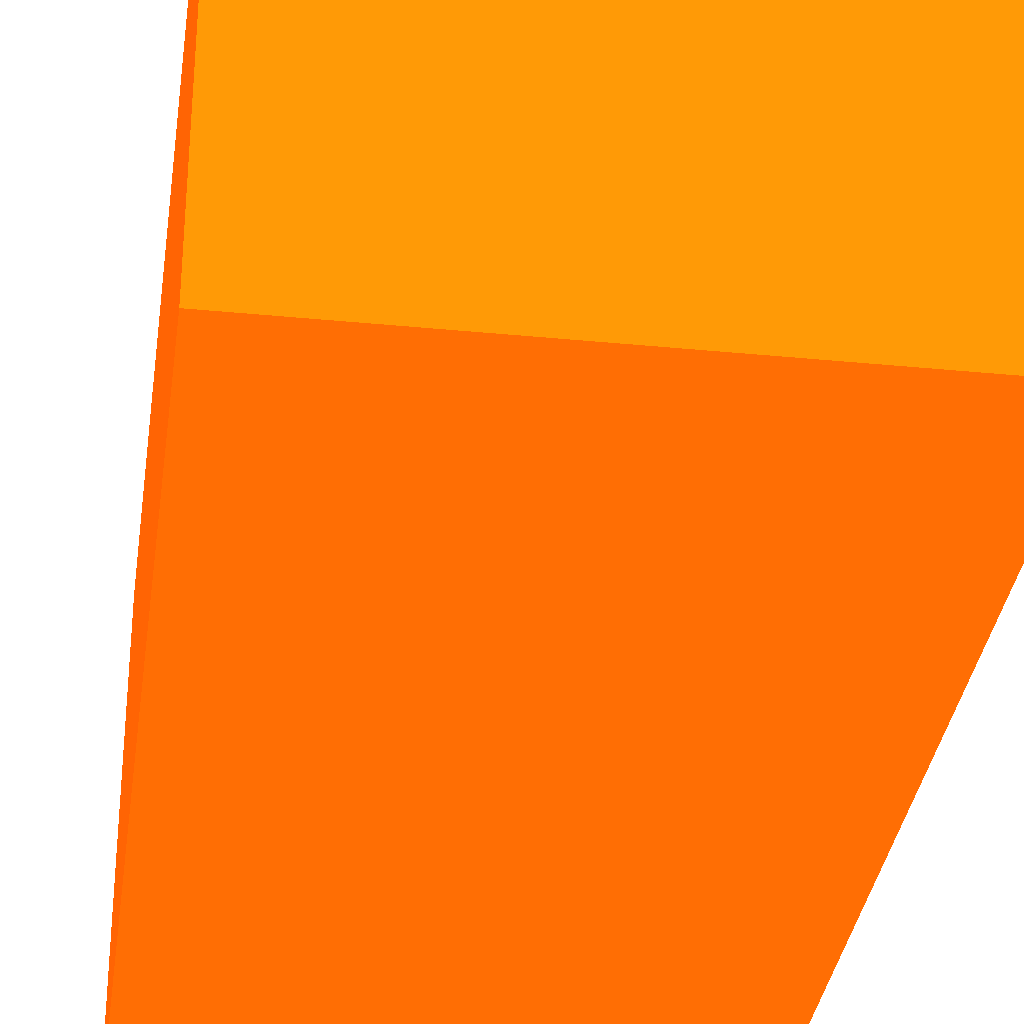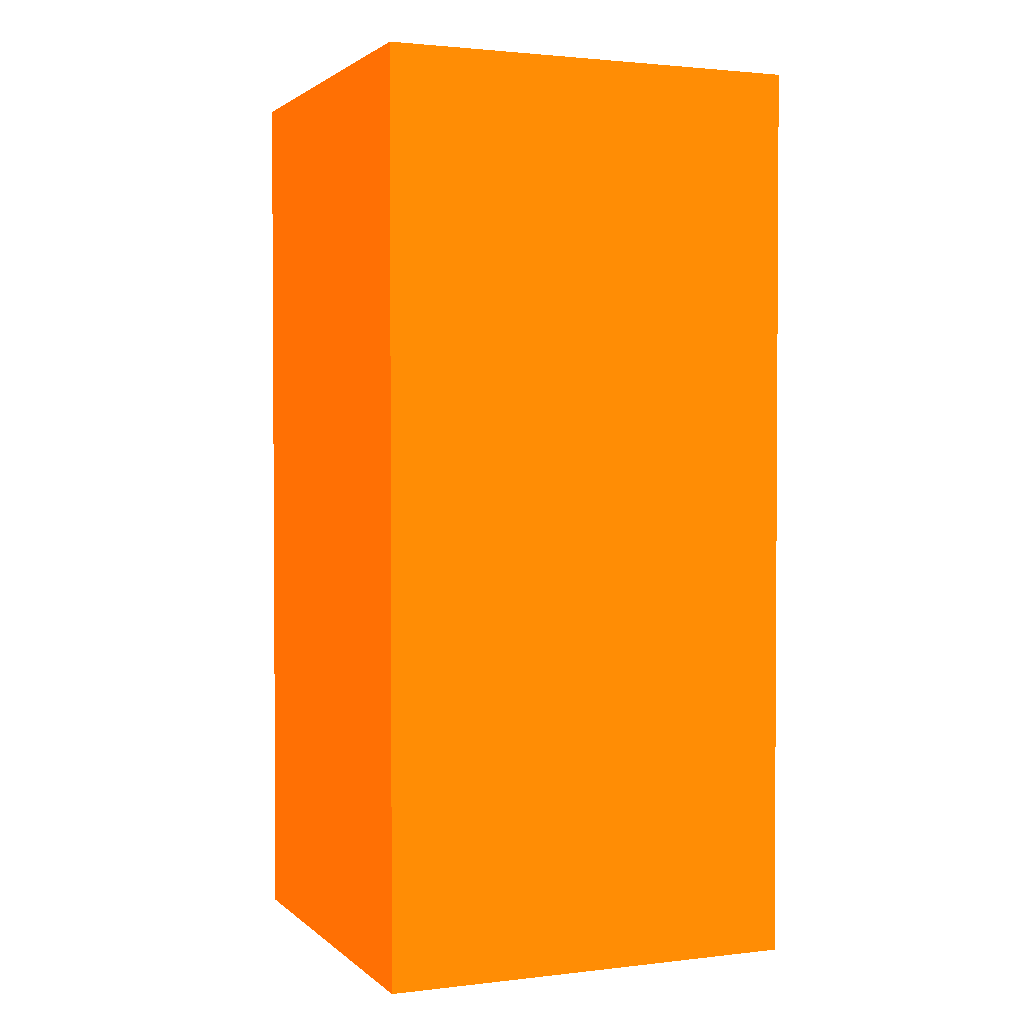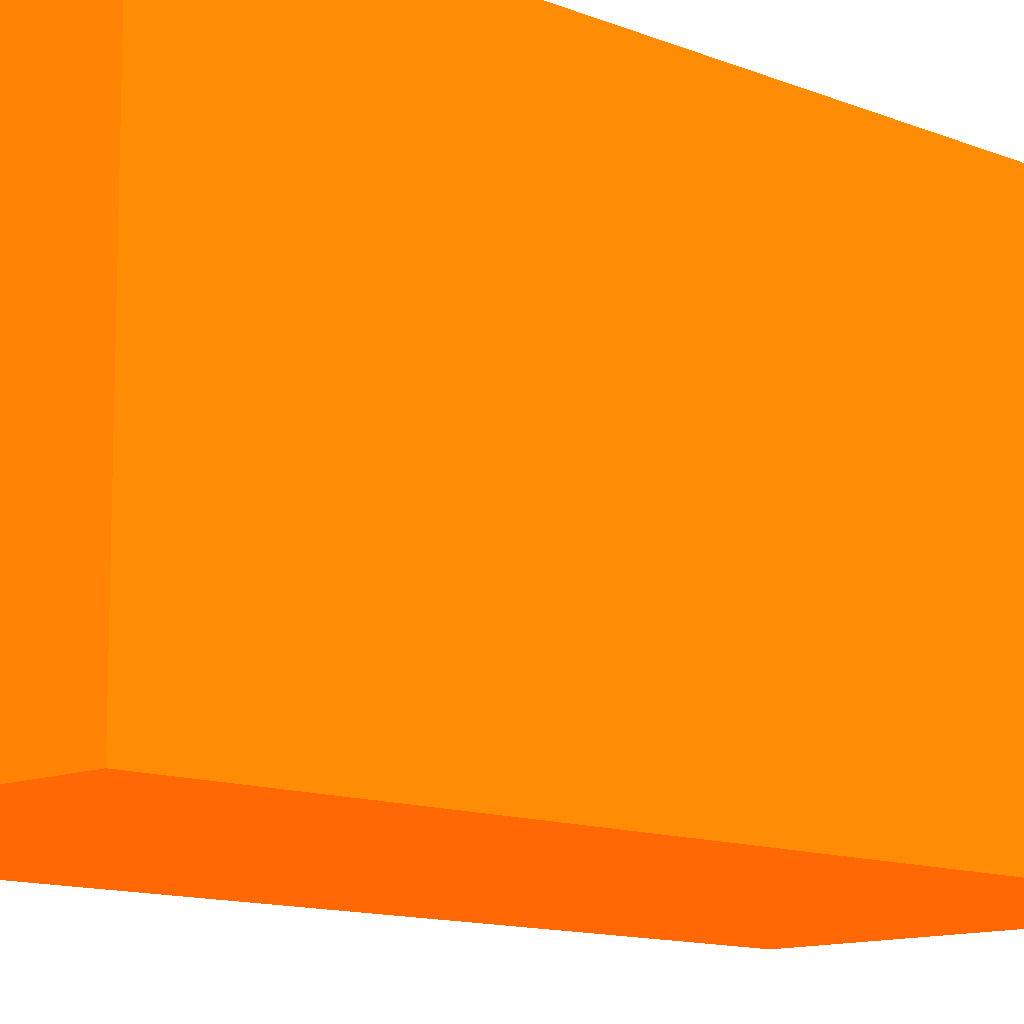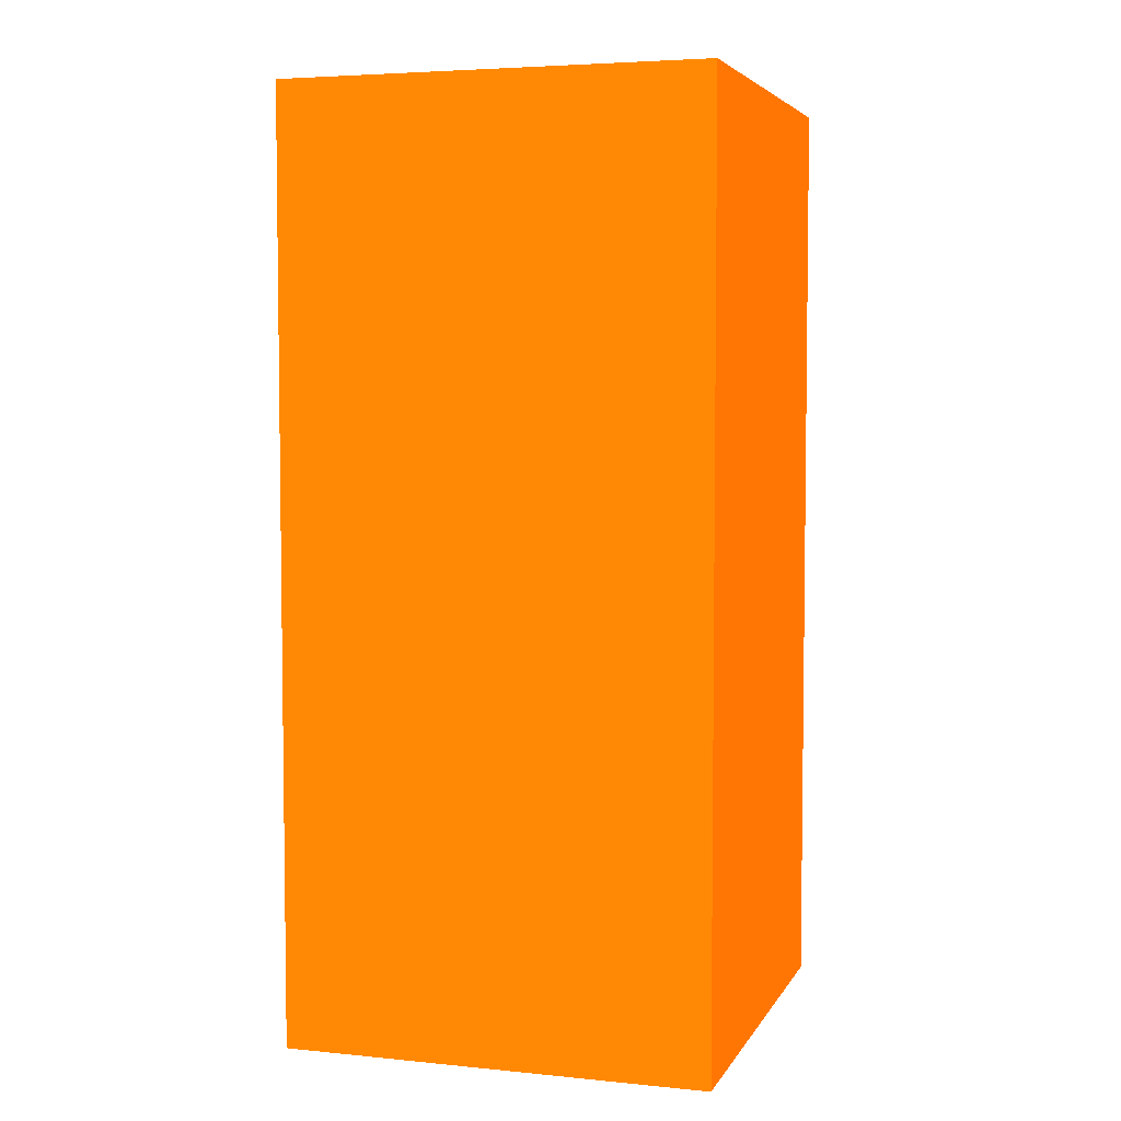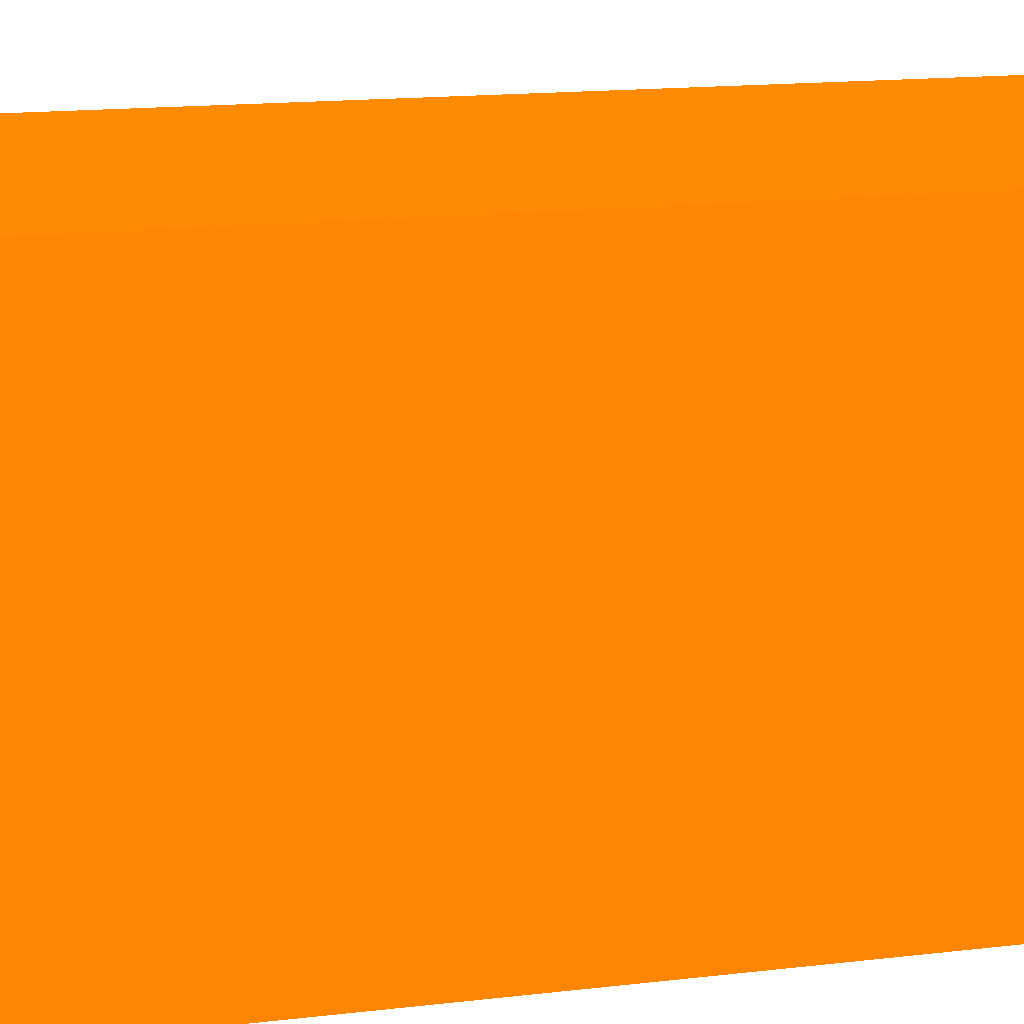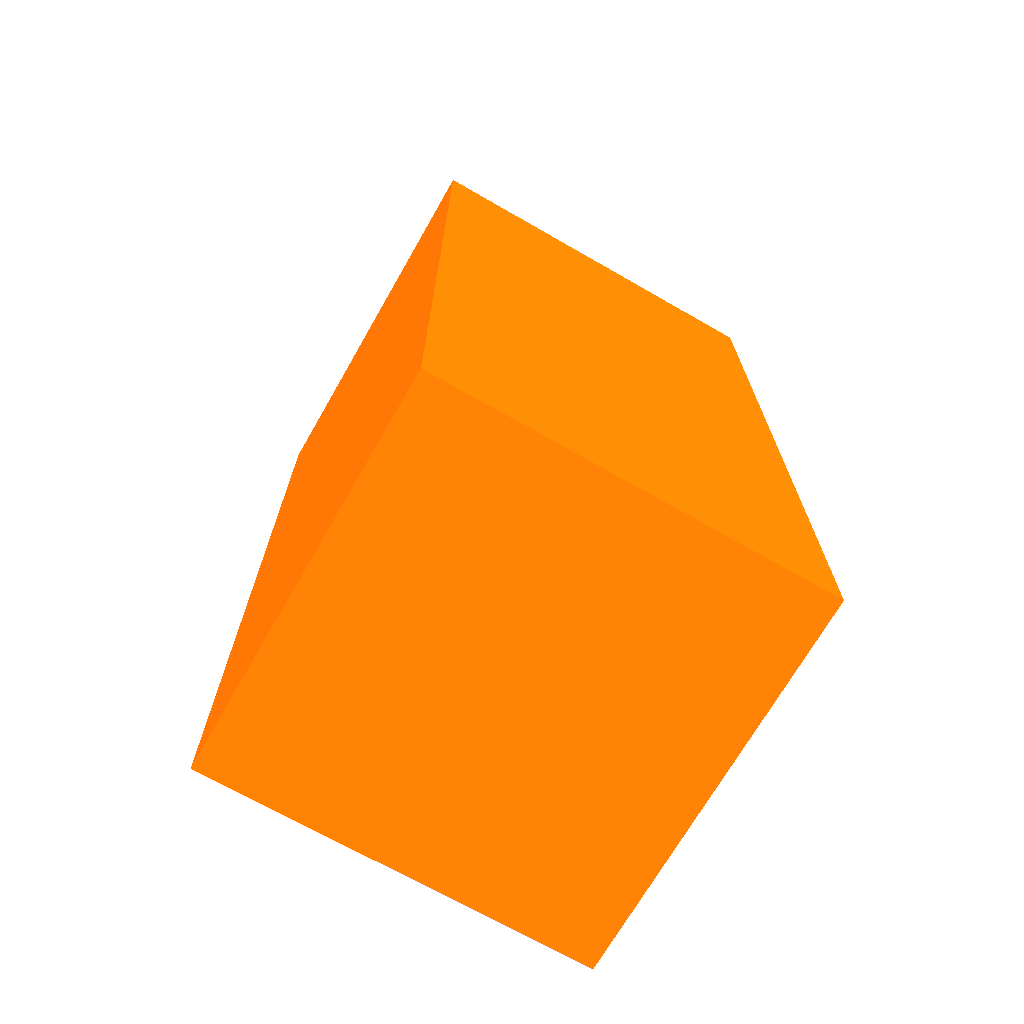
<metadata>
{"format":"obj","ext":"obj","renderer":"f3d","projection":"perspective","resolution":1024,"background":"white","views":[{"elev":-33.6,"azim":172.3,"up":"+Y"},{"elev":2.0,"azim":67.4,"up":"+Z"},{"elev":-11.7,"azim":-134.6,"up":"+Y"},{"elev":4.8,"azim":17.4,"up":"+Z"},{"elev":14.5,"azim":74.9,"up":"+Y"},{"elev":-70.5,"azim":-29.8,"up":"+Z"}]}
</metadata>
<code>
v 1.815 1.968 -1.779 0.9882 0.3176 0.01176
v 1.815 2.121 -1.779 0.9882 0.3176 0.01176
v 1.965 1.968 -1.779 0.9882 0.3176 0.01176
v 1.815 1.968 -1.45 0.9882 0.3176 0.01176
v 1.965 2.121 -1.779 0.9882 0.3176 0.01176
v 1.815 2.121 -1.45 0.9882 0.3176 0.01176
v 1.965 1.968 -1.45 0.9882 0.3176 0.01176
v 1.965 2.121 -1.45 0.9882 0.3176 0.01176
f 1 2 5
f 1 5 3
f 1 3 7
f 1 7 4
f 1 4 6
f 1 6 2
f 2 6 8
f 2 8 5
f 3 5 8
f 3 8 7
f 4 7 8
f 4 8 6

</code>
